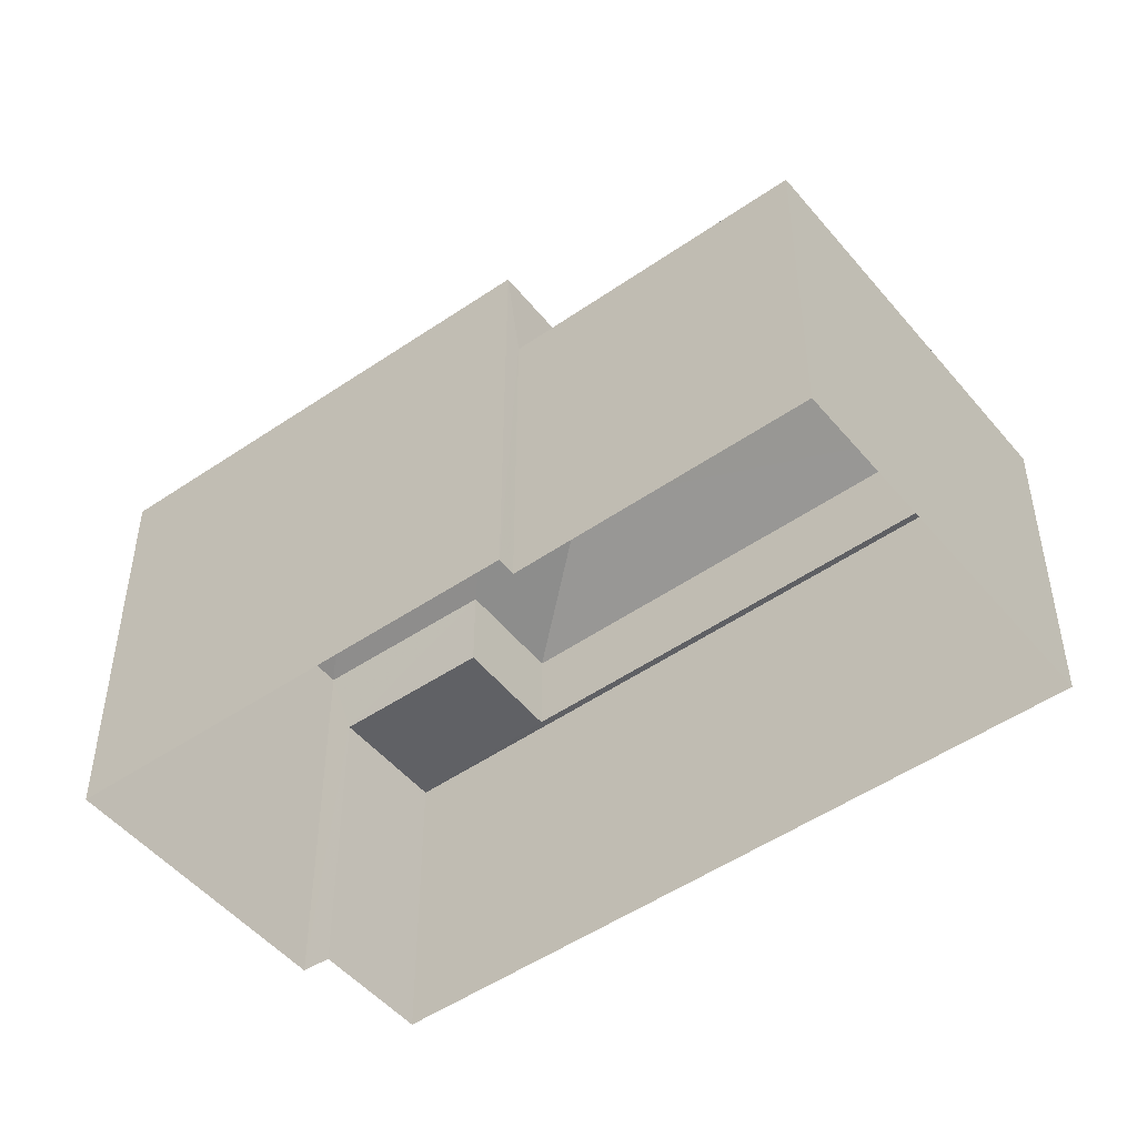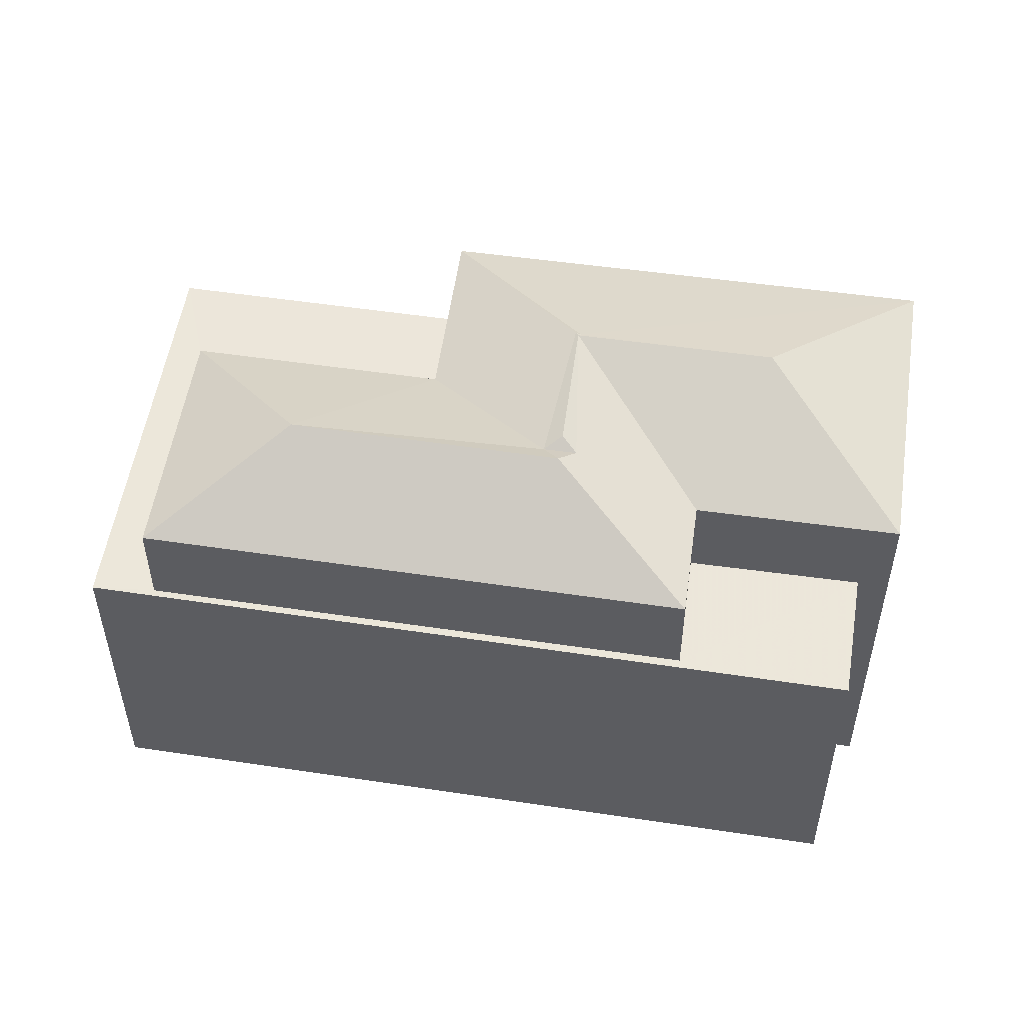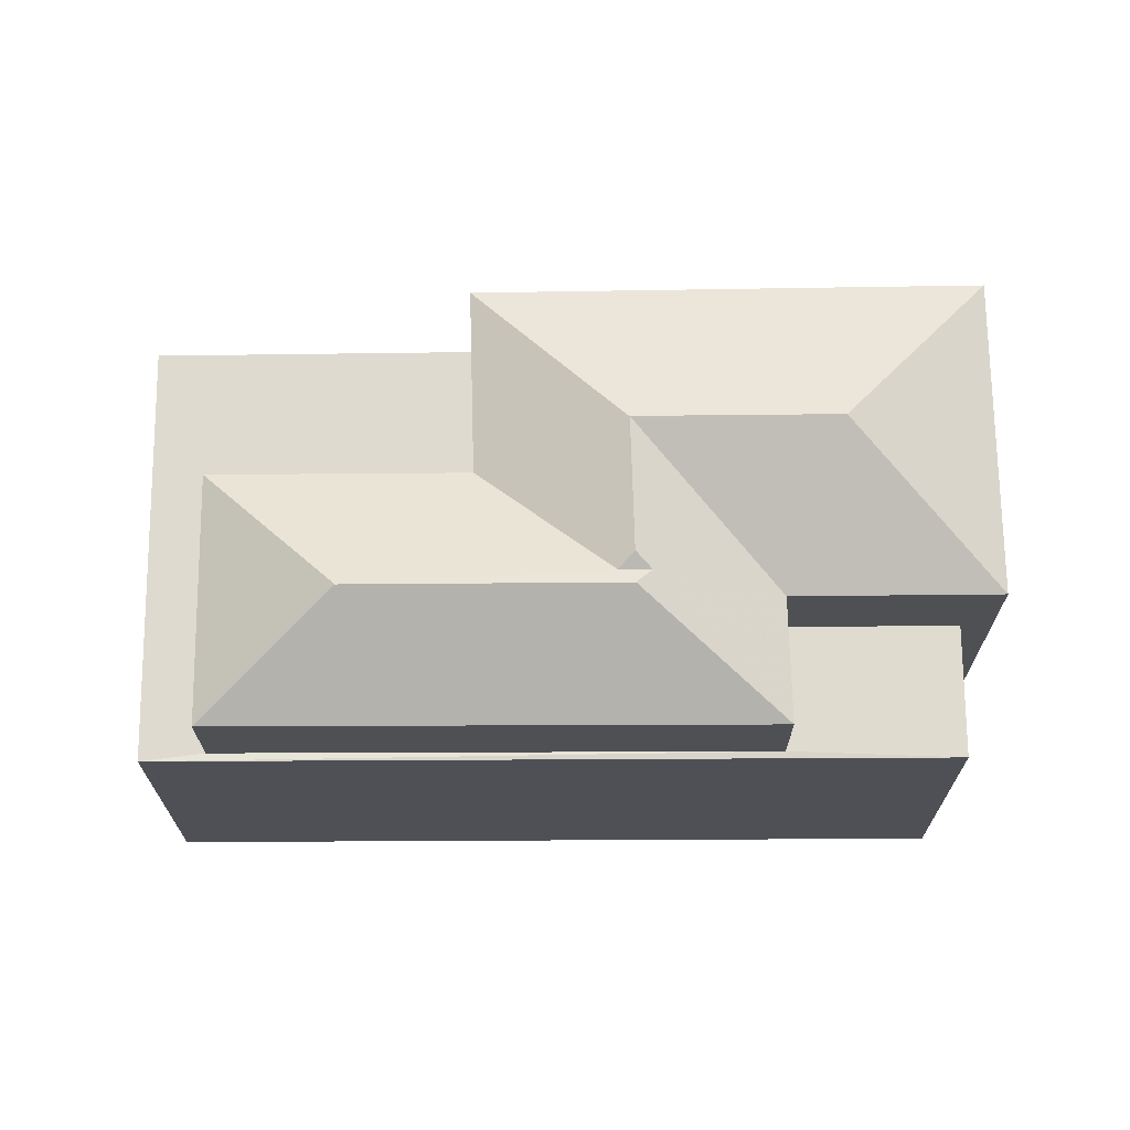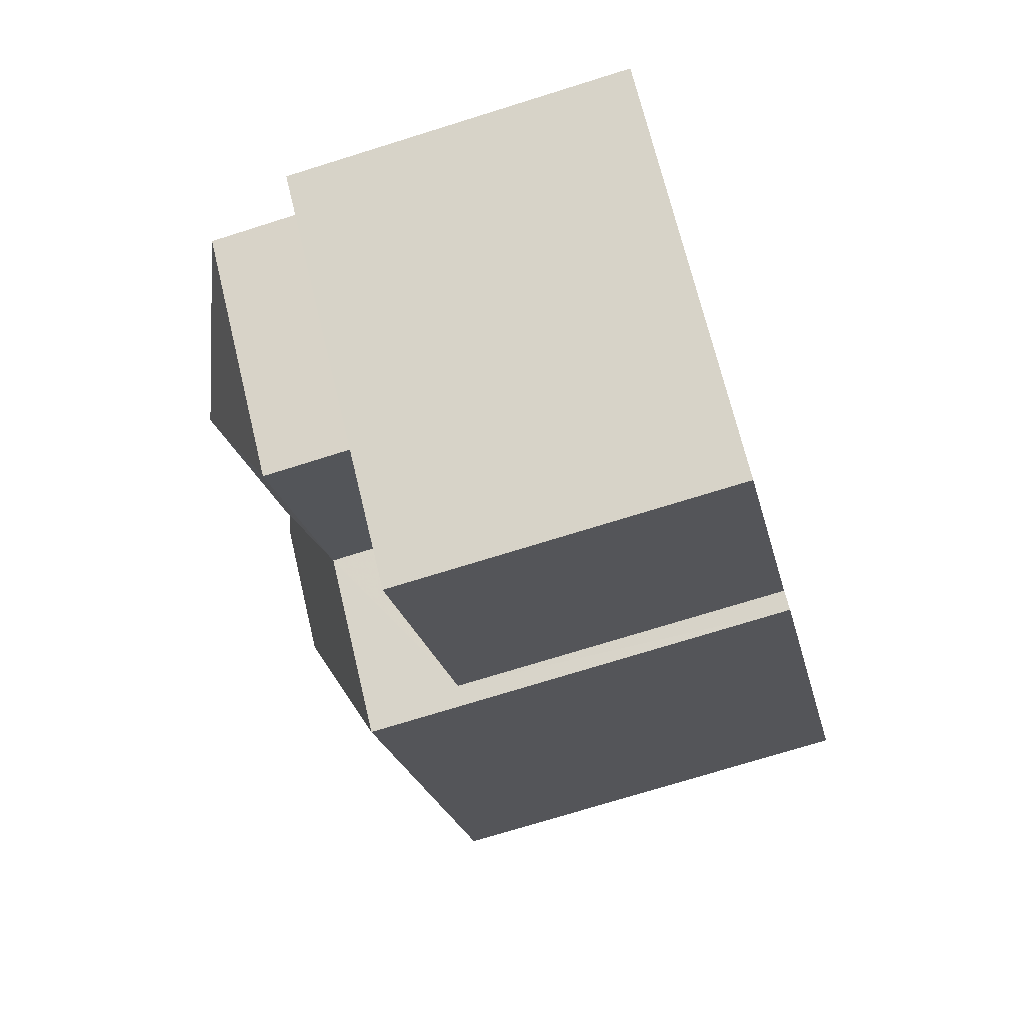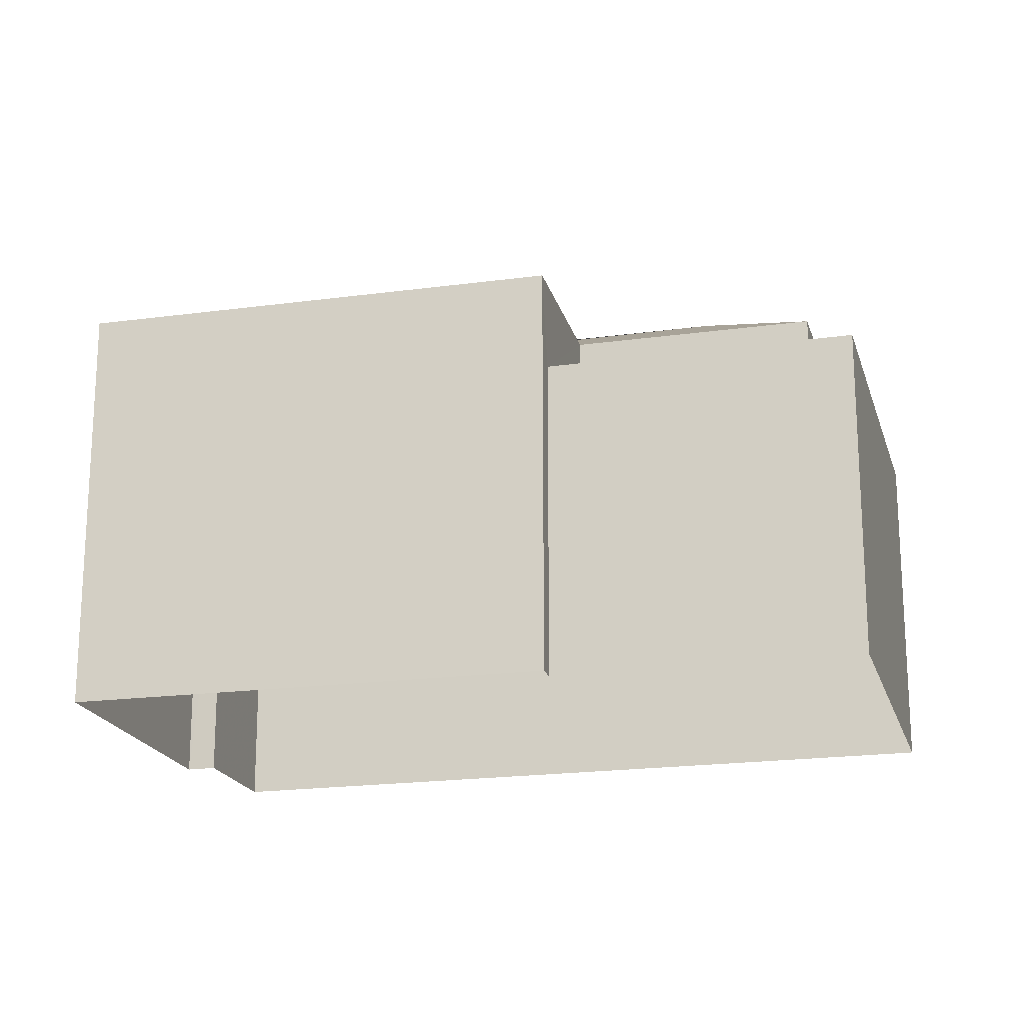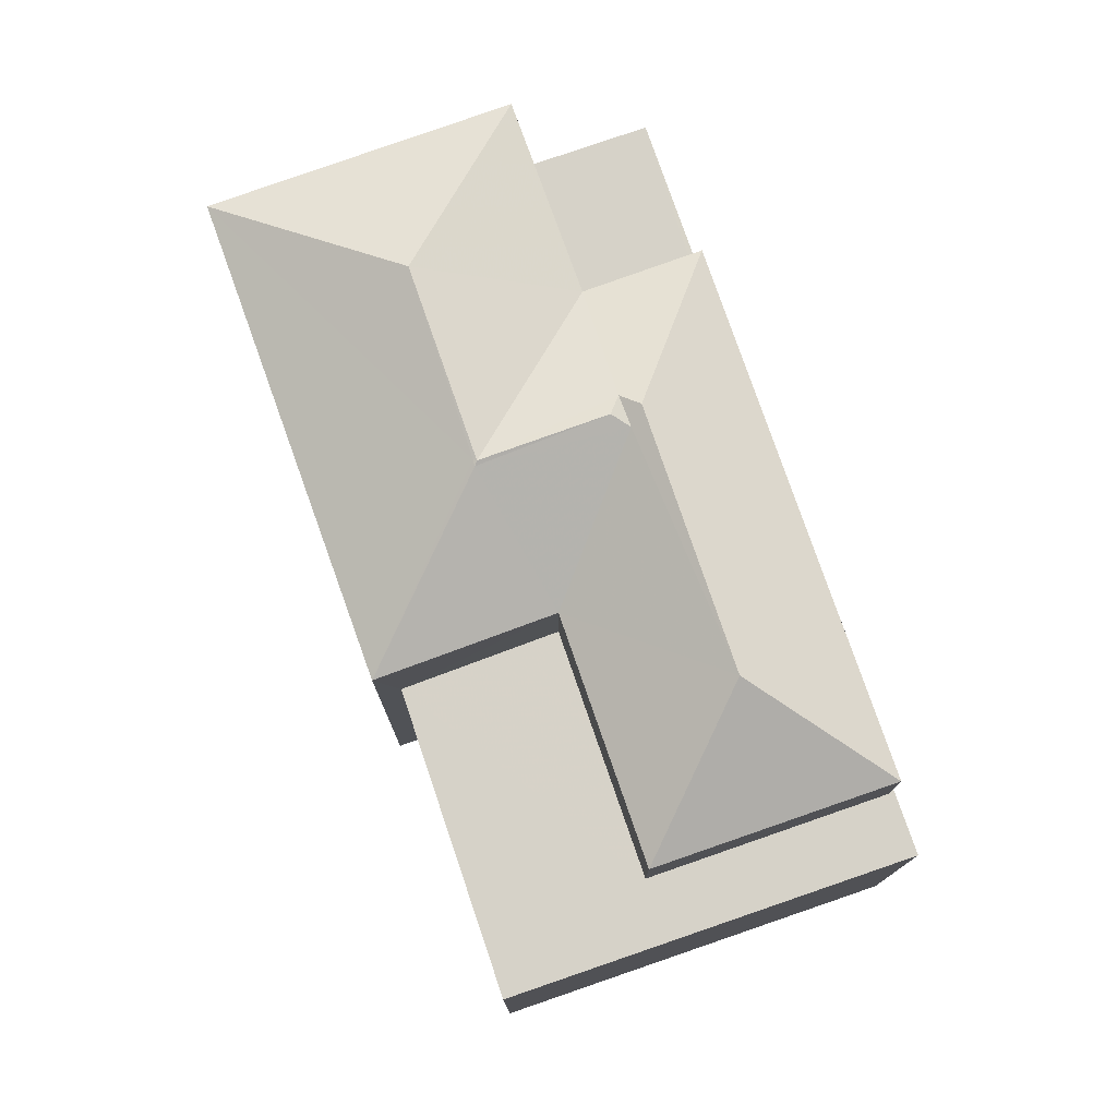
<metadata>
{"format":"obj","ext":"obj","renderer":"f3d","projection":"perspective","resolution":1024,"background":"white","views":[{"elev":-48.8,"azim":-13.6,"up":"+Z"},{"elev":54.2,"azim":137.6,"up":"+Z"},{"elev":70.7,"azim":128.2,"up":"+Z"},{"elev":-72.3,"azim":107.3,"up":"+Y"},{"elev":-19.4,"azim":-36.6,"up":"+Z"},{"elev":77.5,"azim":19.5,"up":"+Z"}]}
</metadata>
<code>
v -2.232e+05 -1.27e+05 18.76
v -2.232e+05 -1.27e+05 18.76
v -2.232e+05 -1.27e+05 18.76
v -2.232e+05 -1.27e+05 18.76
v -2.232e+05 -1.27e+05 18.76
v -2.232e+05 -1.27e+05 18.76
v -2.232e+05 -1.27e+05 18.76
v -2.232e+05 -1.271e+05 18.76
v -2.232e+05 -1.27e+05 25.74
v -2.232e+05 -1.27e+05 25.75
v -2.232e+05 -1.27e+05 25.85
v -2.232e+05 -1.27e+05 25.85
v -2.232e+05 -1.27e+05 24.89
v -2.232e+05 -1.27e+05 24.89
v -2.232e+05 -1.27e+05 24.89
v -2.232e+05 -1.27e+05 24.89
v -2.232e+05 -1.27e+05 23.53
v -2.232e+05 -1.27e+05 23.53
v -2.232e+05 -1.27e+05 23.53
v -2.232e+05 -1.27e+05 23.53
v -2.232e+05 -1.271e+05 23.53
v -2.232e+05 -1.27e+05 23.53
v -2.232e+05 -1.27e+05 23.53
v -2.232e+05 -1.27e+05 23.53
v -2.232e+05 -1.27e+05 23.53
v -2.232e+05 -1.27e+05 23.53
v -2.232e+05 -1.27e+05 25.85
v -2.232e+05 -1.27e+05 25.83
v -2.232e+05 -1.27e+05 25.85
v -2.232e+05 -1.27e+05 24.89
v -2.232e+05 -1.27e+05 24.89
v -2.232e+05 -1.27e+05 25.83
v -2.232e+05 -1.27e+05 25.85
v -2.232e+05 -1.27e+05 24.89
v -2.232e+05 -1.27e+05 24.89
f 1 2 3
f 4 3 5
f 5 2 6
f 5 6 7
f 8 5 7
f 3 2 5
f 9 10 11
f 11 10 12
f 12 13 14
f 12 10 13
f 11 15 16
f 11 12 15
f 12 14 15
f 17 18 19
f 19 18 20
f 21 17 22
f 23 21 22
f 19 20 24
f 25 23 22
f 26 17 19
f 22 17 26
f 10 27 28
f 13 10 28
f 27 29 28
f 13 28 30
f 29 9 31
f 31 9 16
f 16 9 11
f 29 27 9
f 9 27 10
f 32 28 29
f 33 34 35
f 31 34 33
f 29 31 33
f 30 32 35
f 35 32 33
f 32 29 33
f 30 28 32
f 17 7 6
f 18 17 6
f 21 8 7
f 17 21 7
f 14 13 25
f 22 14 25
f 30 3 4
f 30 35 3
f 22 15 14
f 22 26 15
f 2 18 6
f 2 20 18
f 2 1 20
f 24 20 31
f 31 20 34
f 20 1 34
f 34 1 3
f 35 34 3
f 16 19 24
f 31 16 24
f 26 16 15
f 26 19 16
f 4 23 30
f 30 23 13
f 4 5 23
f 13 23 25
f 5 8 21
f 23 5 21

</code>
